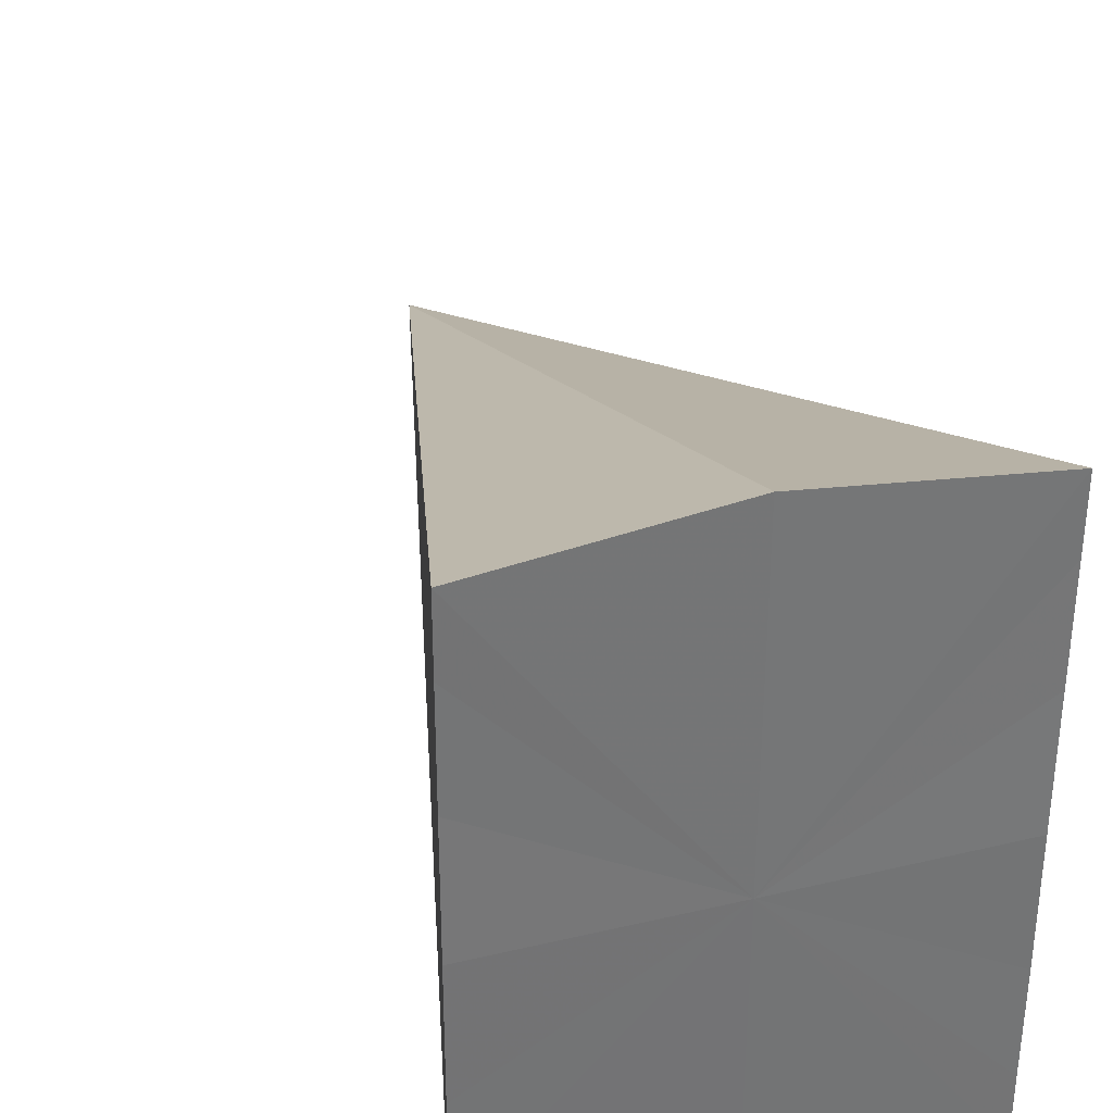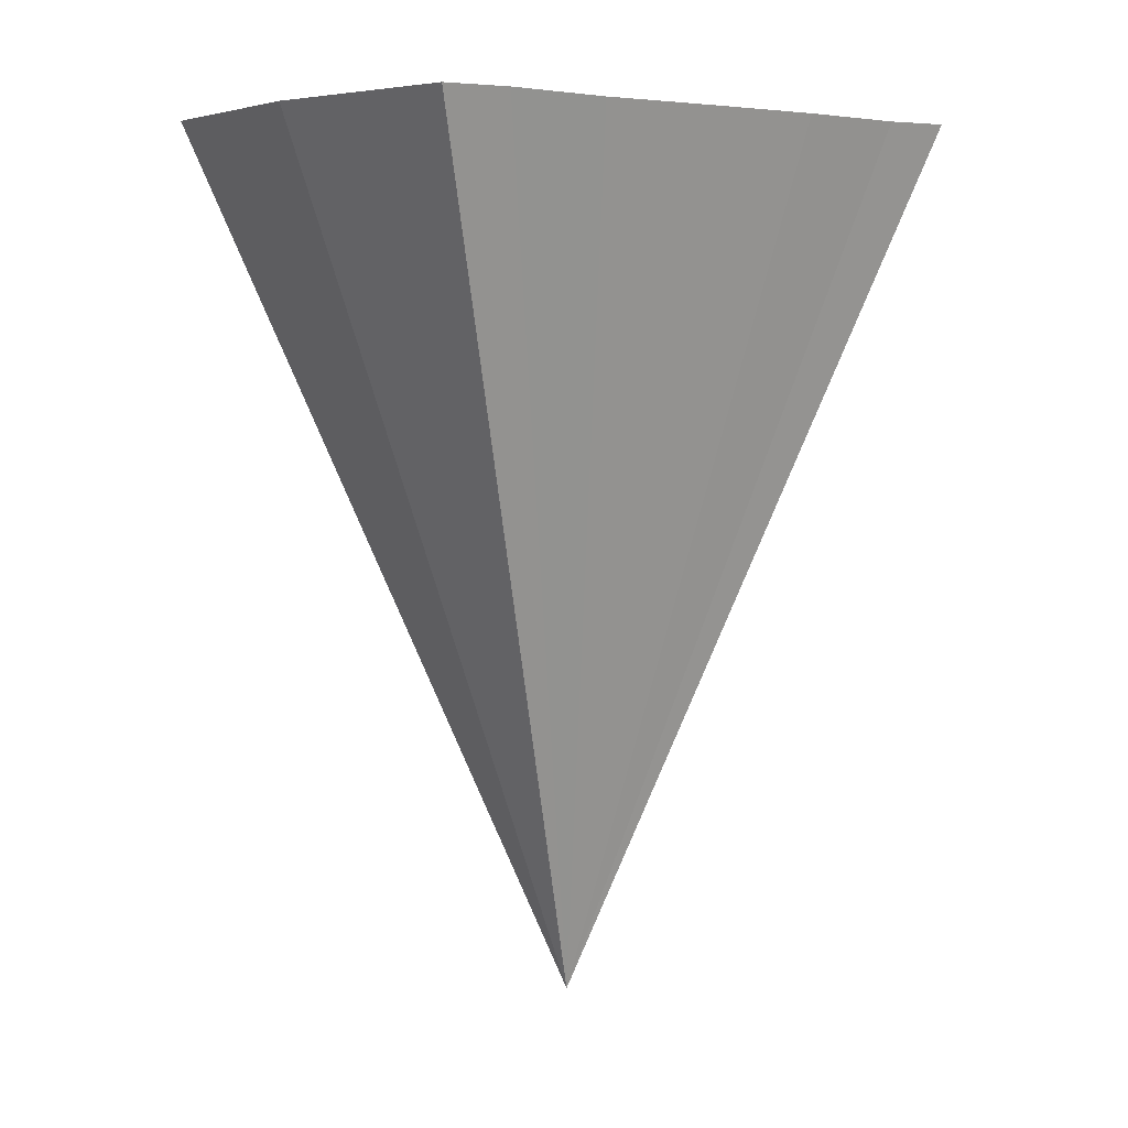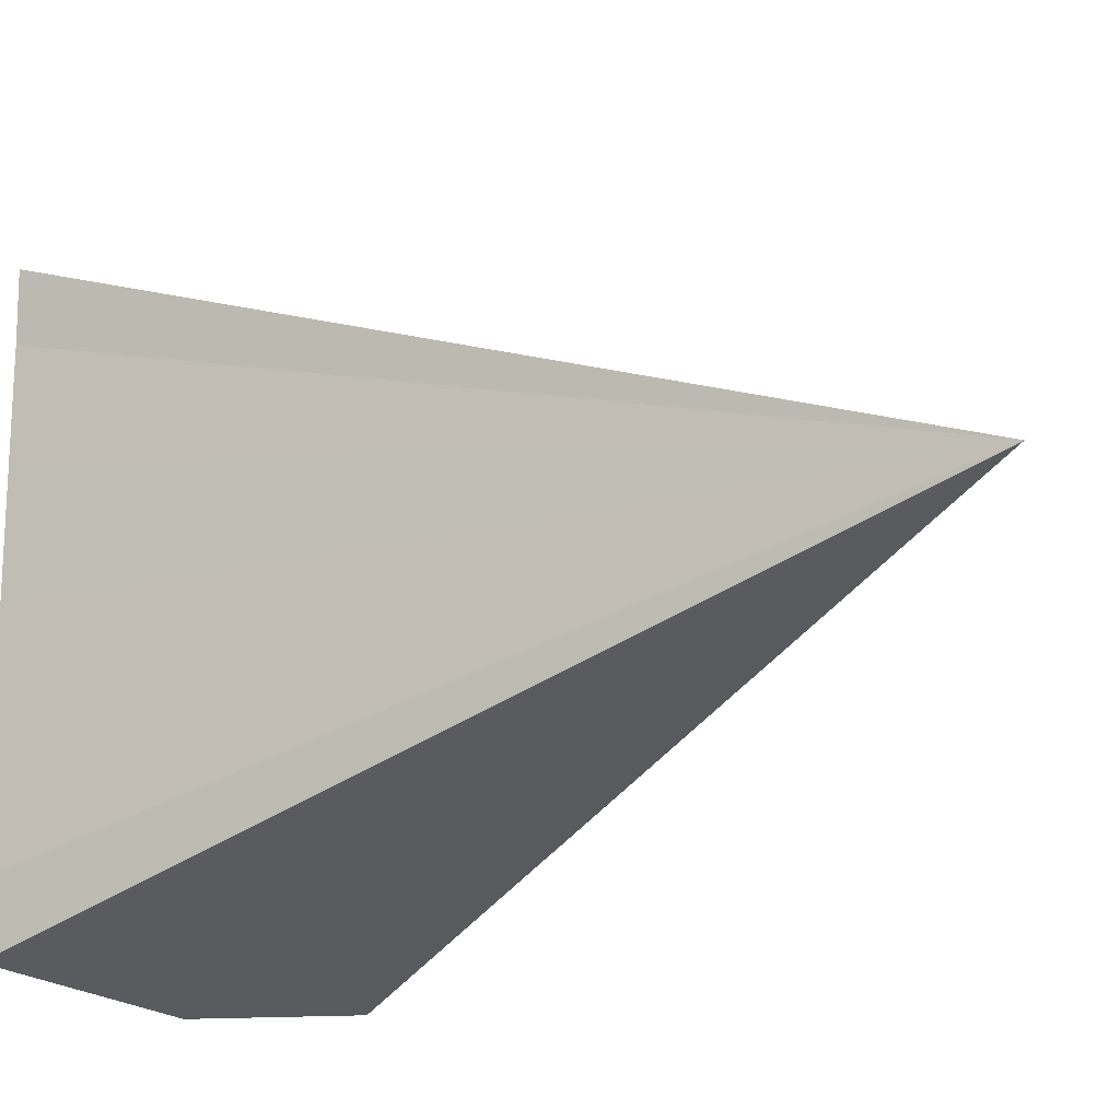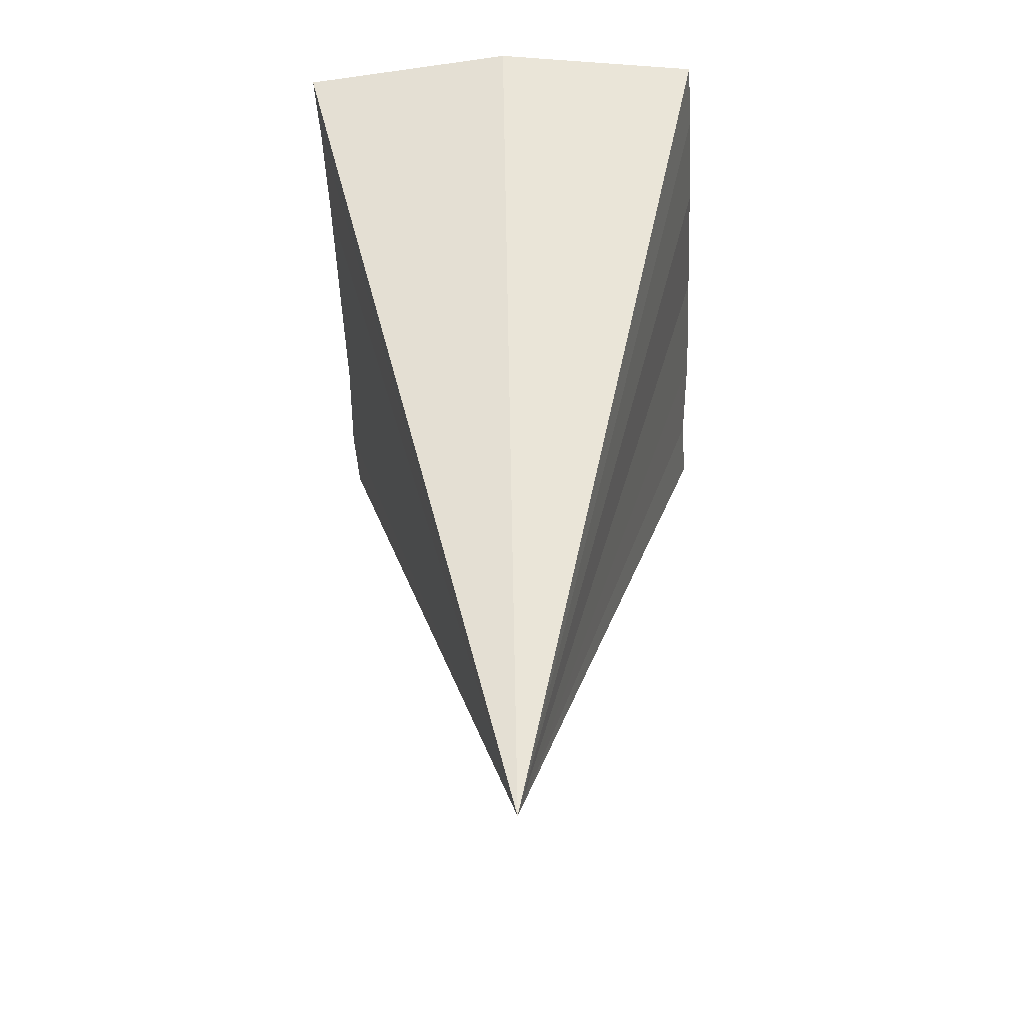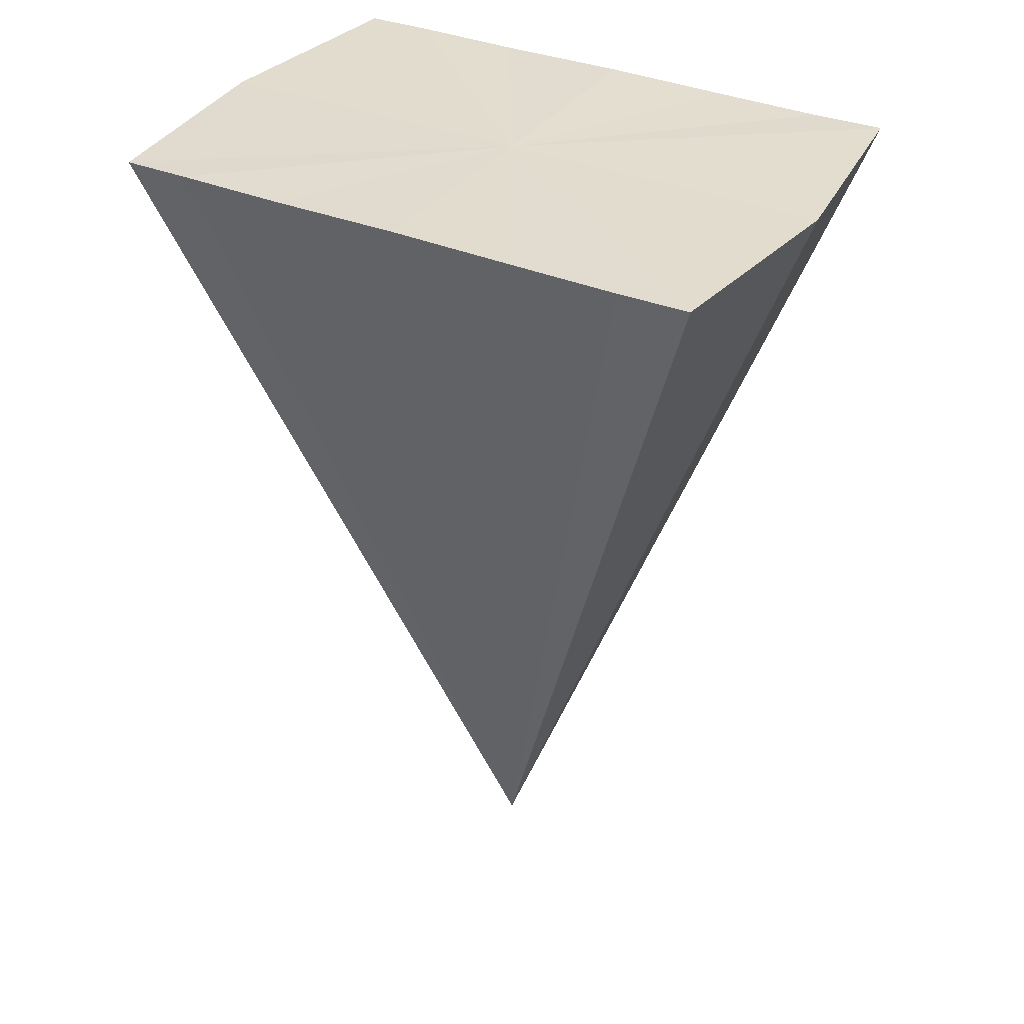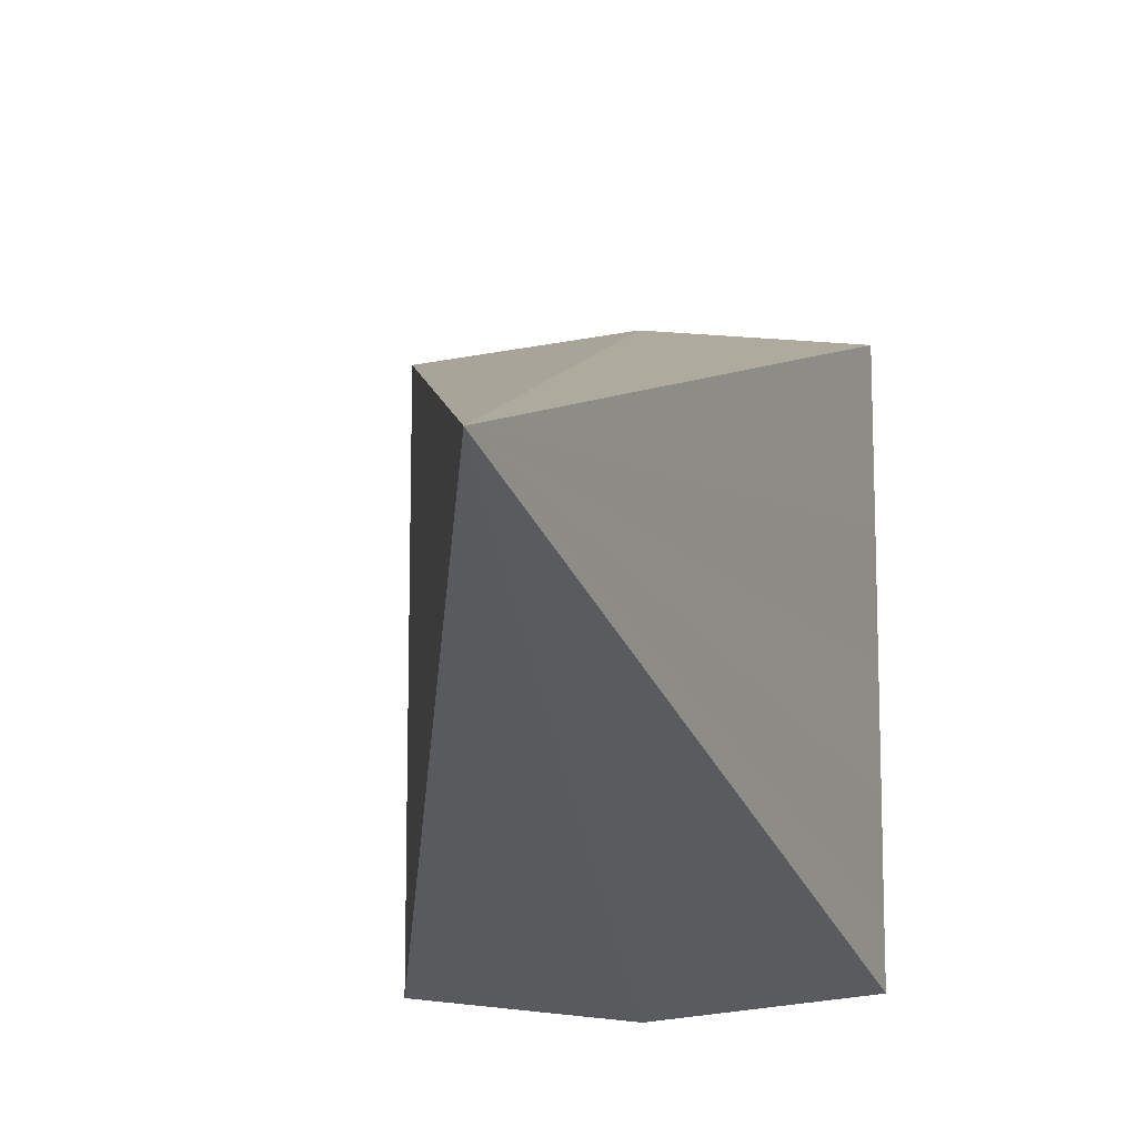
<metadata>
{"format":"obj","ext":"obj","renderer":"f3d","projection":"perspective","resolution":1024,"background":"white","views":[{"elev":33.9,"azim":162.1,"up":"+Z"},{"elev":5.4,"azim":51.6,"up":"+Y"},{"elev":-16.7,"azim":-47.8,"up":"+Z"},{"elev":-49.7,"azim":2.2,"up":"+Y"},{"elev":34.5,"azim":119.8,"up":"+Y"},{"elev":-12.3,"azim":8.8,"up":"+Z"}]}
</metadata>
<code>
o 29512
v 2205 1866 16.78
v 2205 1866 16.79
v 2205 1866 16.8
v 2205 1866 16.79
v 2205 1866 16.79
v 2205 1866 16.79
v 2205 1866 16.79
v 2205 1866 16.8
v 2205 1866 16.79
v 2205 1866 16.81
v 2205 1866 16.8
v 2205 1866 16.81
v 2205 1866 16.81
v 2205 1866 16.81
v 2205 1866 16.81
v 2205 1866 16.81
v 2205 1866 16.81
v 2205 1866 16.78
v 2205 1866 16.8
v 2205 1866 16.79
v 2205 1866 16.79
v 2205 1866 16.79
v 2205 1866 16.79
v 2205 1866 16.79
v 2205 1866 16.8
v 2205 1866 16.79
v 2205 1866 16.81
v 2205 1866 16.8
v 2205 1866 16.81
v 2205 1866 16.81
v 2205 1866 16.81
v 2205 1866 16.81
v 2205 1866 16.81
v 2205 1866 16.81
f 1 2 3
f 2 4 3
f 5 1 3
f 4 6 3
f 7 5 3
f 6 8 3
f 9 7 3
f 8 10 3
f 11 9 3
f 10 12 3
f 13 11 3
f 12 14 3
f 15 13 3
f 14 16 3
f 17 15 3
f 16 17 3
f 18 19 20
f 20 19 21
f 22 19 18
f 21 19 23
f 24 19 22
f 23 19 25
f 26 19 24
f 25 19 27
f 28 19 26
f 27 19 29
f 30 19 28
f 29 19 31
f 32 19 30
f 31 19 33
f 34 19 32
f 33 19 34

</code>
